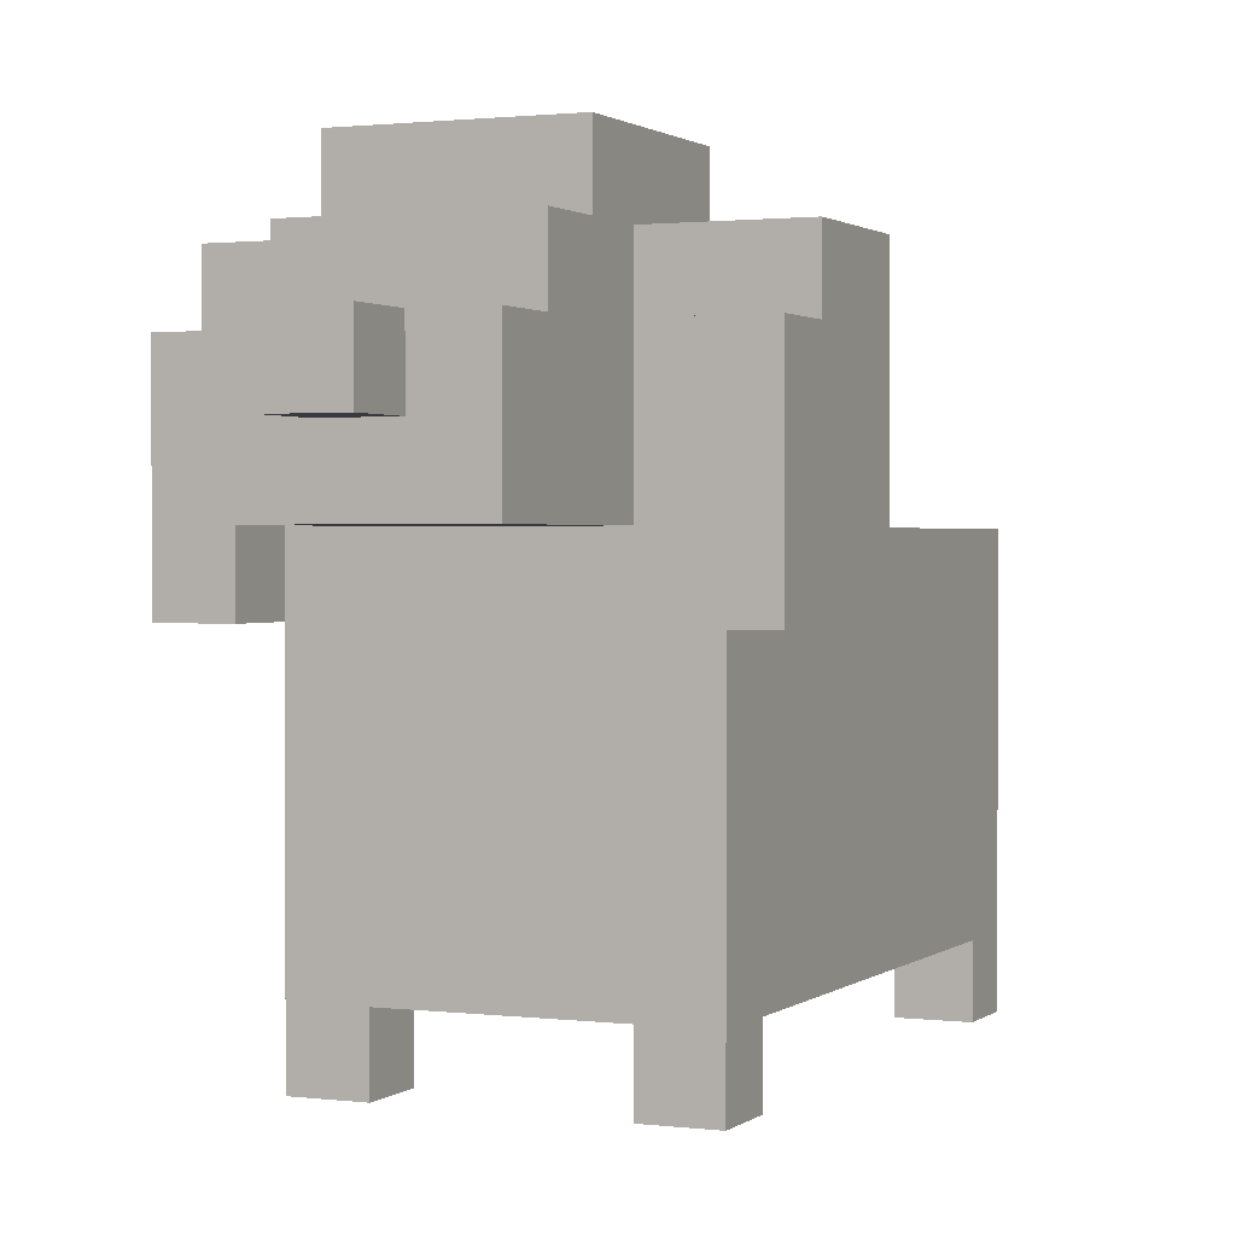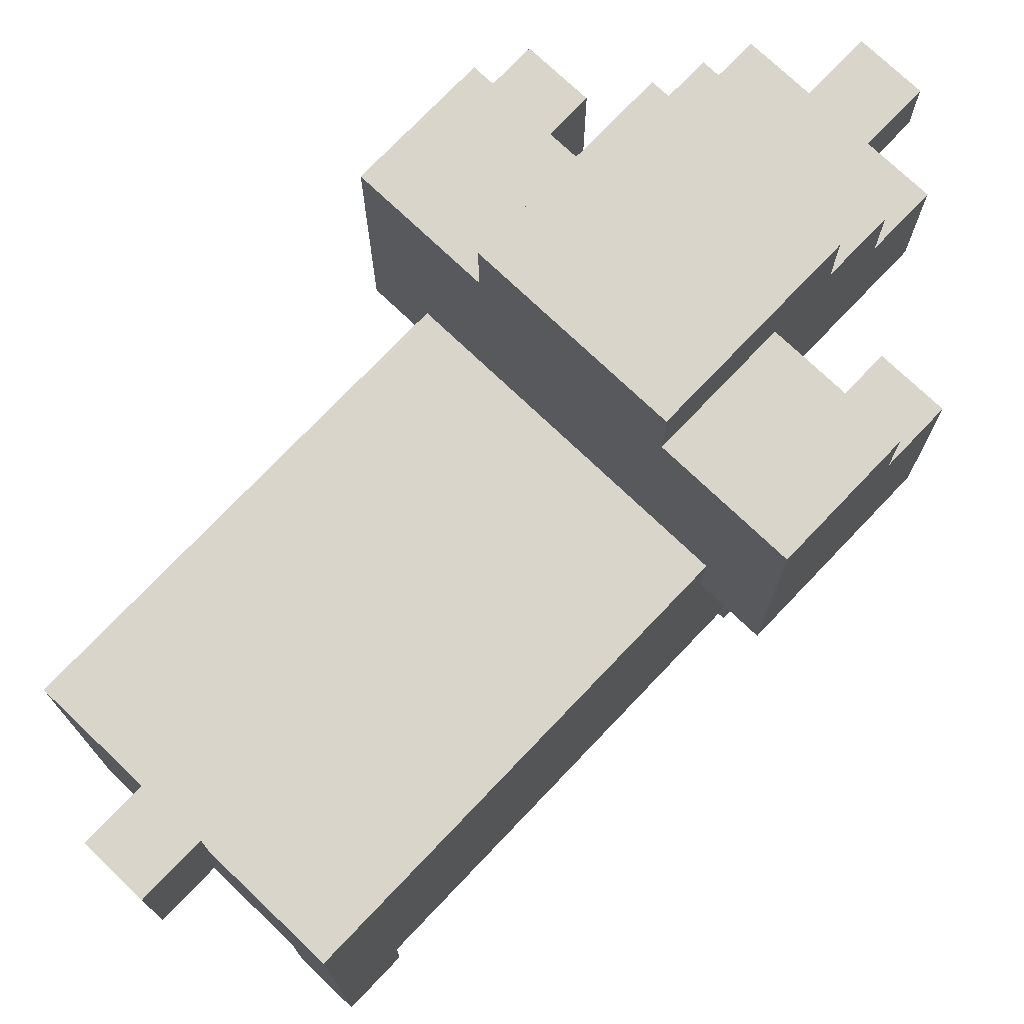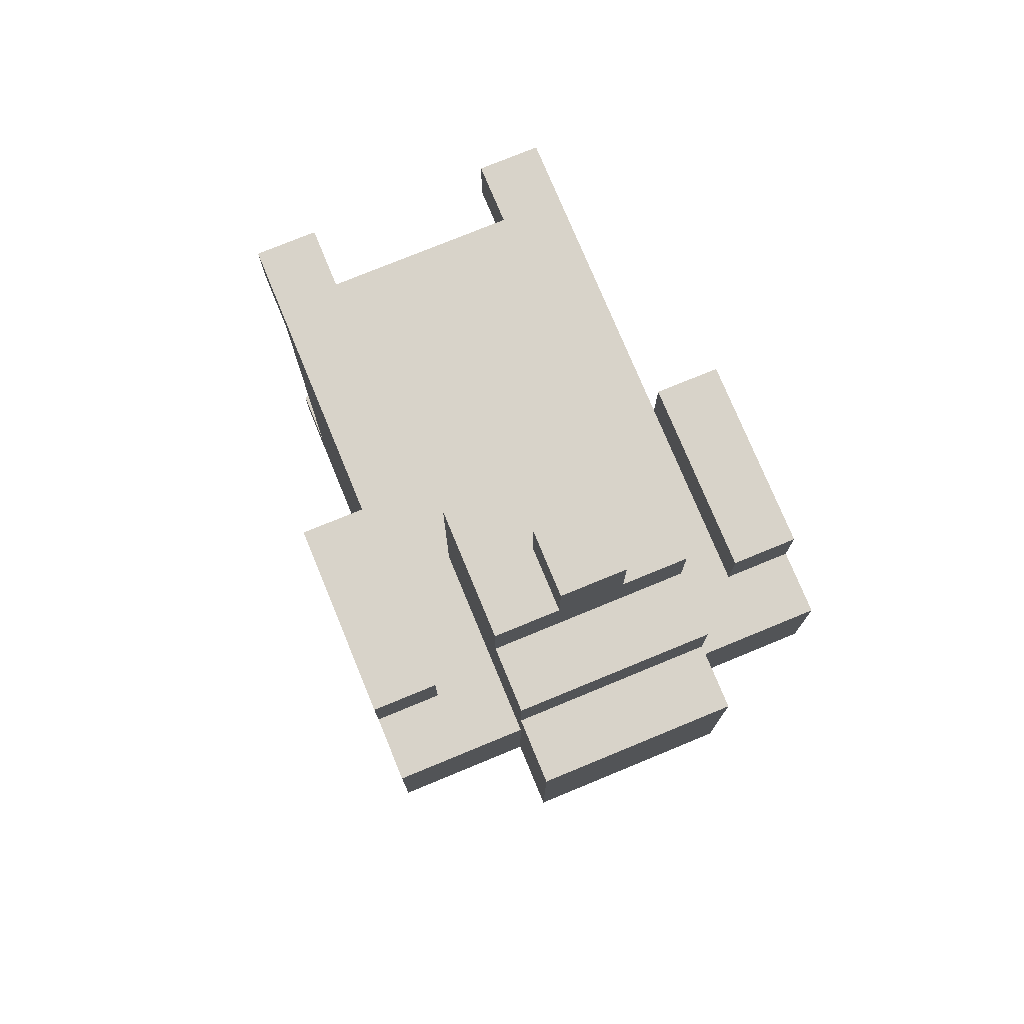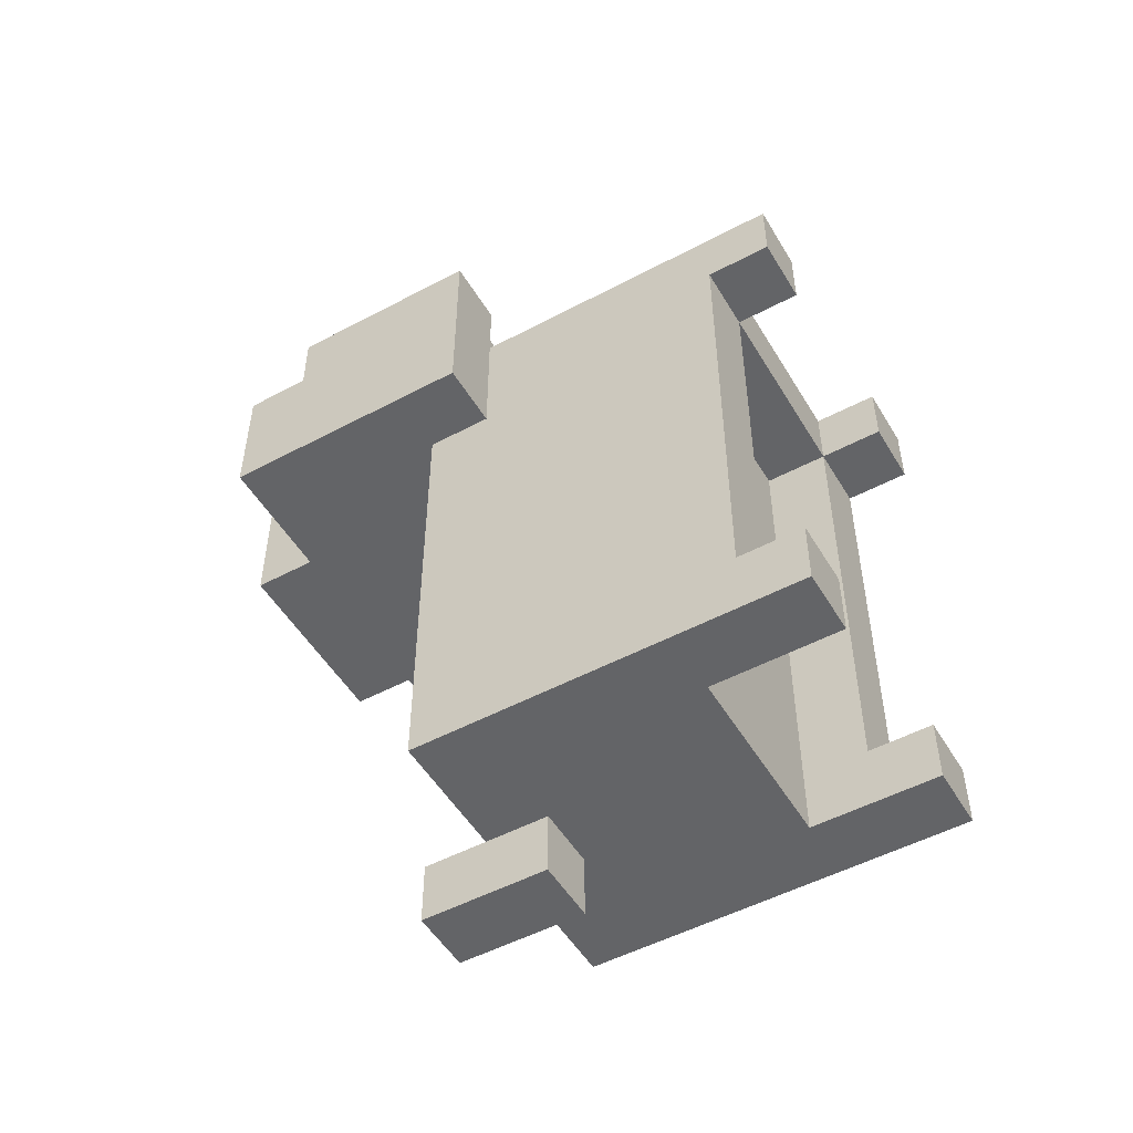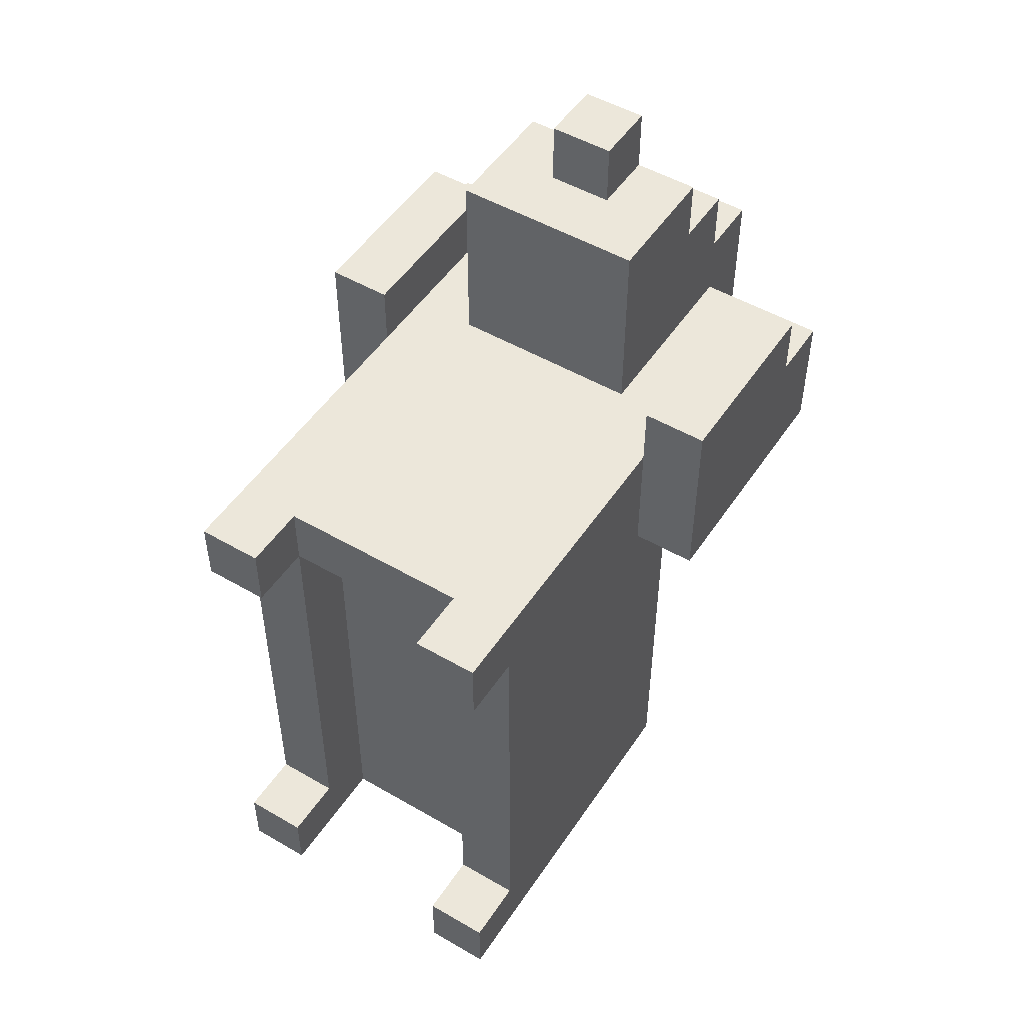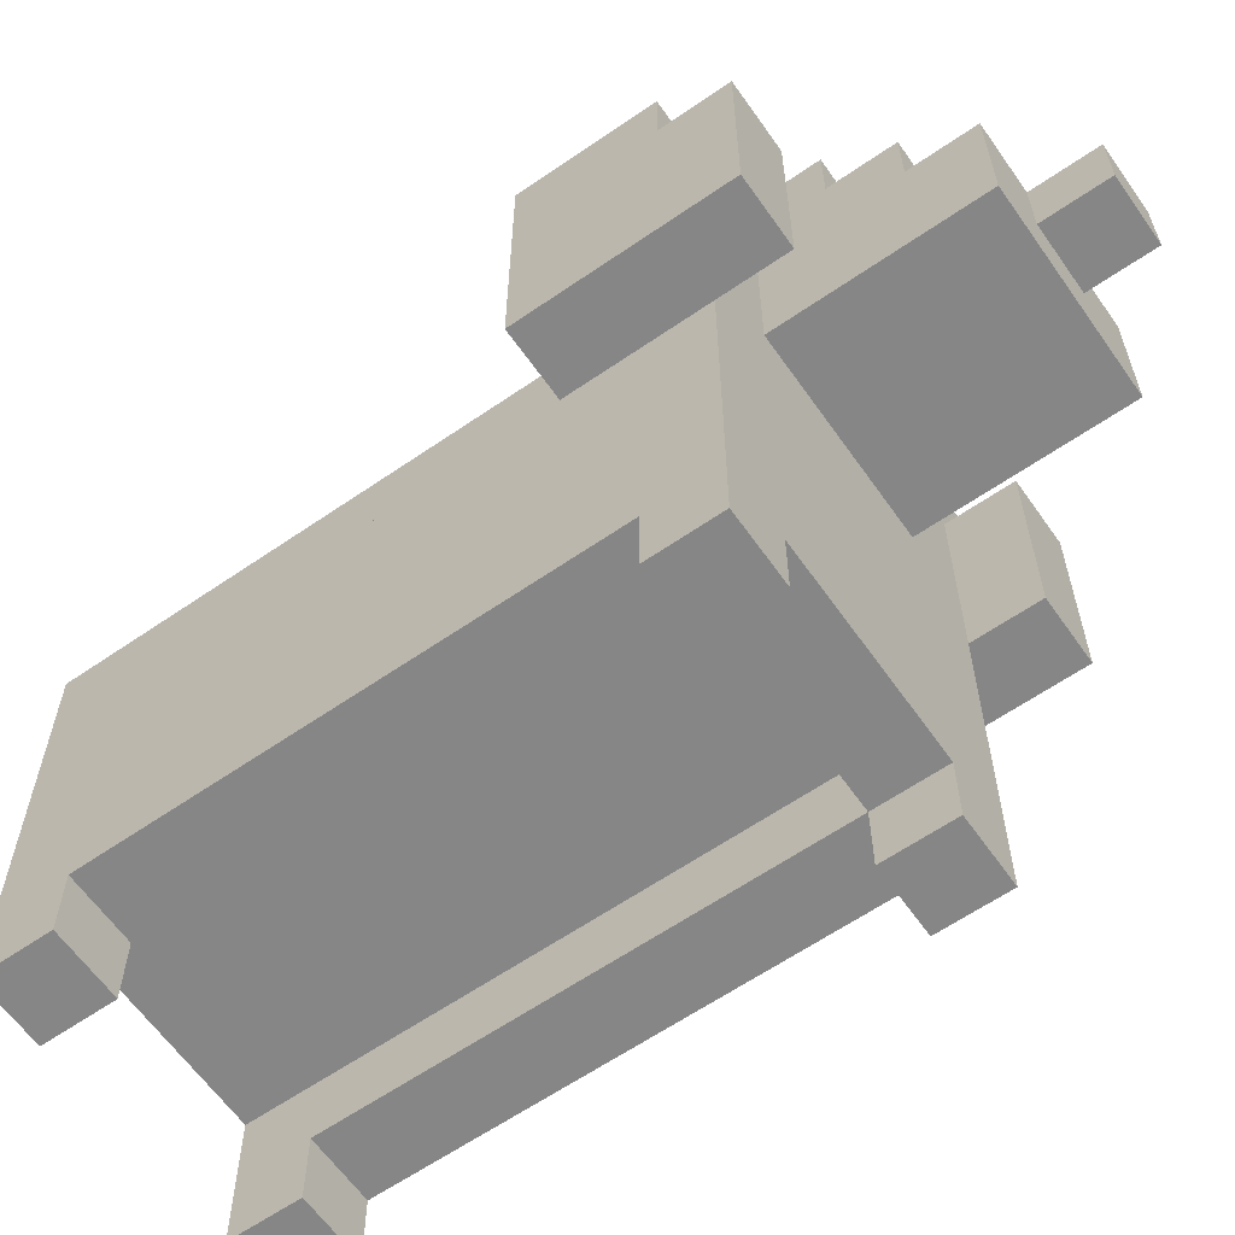
<metadata>
{"format":"obj","ext":"obj","renderer":"f3d","projection":"perspective","resolution":1024,"background":"white","views":[{"elev":1.3,"azim":23.9,"up":"+Y"},{"elev":74.5,"azim":-136.4,"up":"+Y"},{"elev":75.9,"azim":157.6,"up":"+Z"},{"elev":-51.2,"azim":-59.9,"up":"+Z"},{"elev":50.4,"azim":32.5,"up":"+Z"},{"elev":-62.2,"azim":-55.0,"up":"+Y"}]}
</metadata>
<code>
v 0.3 0.5 -0.6
v 0.3 0.2 -0.6
v -0.2 0.2 -0.6
v -0.2 0.5 -0.6
v 0.4 0.9 0.1
v 0.4 0.6 0.1
v -0.3 0.6 0.1
v -0.3 0.9 0.1
v 0.1 0.7 -0.7
v 0.1 0.5 -0.7
v 0 0.5 -0.7
v 0 0.7 -0.7
v -0.1 0.2 -0.6
v -0.1 0 -0.6
v -0.2 0 -0.6
v 0.3 0 -0.6
v 0.2 0 -0.6
v 0.2 0.2 -0.6
v 0.2 1 0.1
v 0.2 0.9 0.1
v -0.1 0.9 0.1
v -0.1 1 0.1
v 0.2 0.2 0.2
v 0.2 0.1 0.2
v -0.1 0.1 0.2
v -0.1 0.2 0.2
v 0 0.6 -0.6
v 0 0.5 -0.6
v -0.2 0.6 -0.6
v 0.3 0.6 -0.6
v 0.1 0.5 -0.6
v 0.1 0.6 -0.6
v -0.2 0.6 0.1
v -0.2 0.5 0.1
v -0.3 0.5 0.1
v 0.4 0.5 0.1
v 0.3 0.5 0.1
v 0.3 0.6 0.1
v -0.1 0 0.2
v -0.2 0 0.2
v -0.2 0.1 0.2
v 0.3 0.1 0.2
v 0.3 0 0.2
v 0.2 0 0.2
v -0.2 0.6 0.3
v -0.2 0.1 0.3
v 0.3 0.1 0.3
v 0.3 0.6 0.3
v -0.3 0.8 0.4
v -0.3 0.5 0.4
v -0.2 0.5 0.4
v -0.2 0.8 0.4
v 0.3 0.8 0.4
v 0.3 0.5 0.4
v 0.4 0.5 0.4
v 0.4 0.8 0.4
v -0.2 0.8 0.3
v -0.1 0.6 0.3
v -0.1 0.8 0.3
v 0.2 0.8 0.3
v 0.2 0.6 0.3
v 0.3 0.8 0.3
v -0.1 1 0.4
v -0.1 0.9 0.4
v 0.2 0.9 0.4
v 0.2 1 0.4
v -0.1 0.9 0.5
v -0.1 0.8 0.5
v 0.2 0.8 0.5
v 0.2 0.9 0.5
v -0.1 0.7 0.6
v -0.1 0.6 0.6
v 0.2 0.6 0.6
v 0.2 0.7 0.6
v -0.3 0.9 0.3
v -0.3 0.8 0.3
v -0.1 0.9 0.3
v 0.2 0.9 0.3
v 0.4 0.8 0.3
v 0.4 0.9 0.3
v 0 0.7 -0.6
v 0.1 0.7 -0.6
v -0.2 0.1 -0.5
v -0.2 0 -0.5
v -0.1 0 -0.5
v -0.1 0.1 -0.5
v 0.2 0.1 -0.5
v 0.2 0 -0.5
v 0.3 0 -0.5
v 0.3 0.1 -0.5
v -0.2 0 0.3
v -0.1 0 0.3
v -0.1 0.1 0.3
v 0.2 0.1 0.3
v 0.2 0 0.3
v 0.3 0 0.3
v -0.1 0.8 0.6
v 0 0.7 0.6
v 0 0.8 0.6
v 0.1 0.8 0.6
v 0.1 0.7 0.6
v 0.2 0.8 0.6
v 0 0.8 0.7
v 0 0.7 0.7
v 0.1 0.7 0.7
v 0.1 0.8 0.7
v -0.2 0.1 -0.6
v -0.2 0.5 0.3
v -0.3 0.8 0.1
v 0.3 0.5 0.3
v 0.2 0.1 -0.6
v 0.3 0.1 -0.6
v 0.4 0.8 0.1
v -0.1 0.1 -0.6
g charlie
f 26 13 18 23
f 29 33 38 30
f 41 83 86 25
f 24 87 90 42
f 45 46 47 48
f 4 107 46 108
f 110 47 112 1
f 5 6 7 8
f 1 2 3 4
f 56 55 36 113
f 109 35 50 49
f 22 63 66 19
f 72 58 61 73
f 62 110 54 53
f 54 37 36 55
f 53 54 55 56
f 52 51 108 57
f 49 50 51 52
f 50 35 34 51
f 59 58 72 97
f 102 73 61 60
f 20 78 80 5
f 8 75 77 21
f 2 16 17 18
f 12 11 28 81
f 82 31 10 9
f 13 14 15 3
f 60 61 48 62
f 57 45 58 59
f 9 10 11 12
f 26 25 114 13
f 18 111 24 23
f 29 4 34 33
f 38 37 1 30
f 63 64 65 66
f 68 97 102 69
f 67 68 69 70
f 22 21 64 63
f 64 67 70 65
f 71 72 73 74
f 19 20 21 22
f 23 24 25 26
f 66 65 20 19
f 93 25 24 94
f 75 76 59 77
f 78 60 79 80
f 70 69 60 78
f 30 1 31 32
f 27 28 4 29
f 8 109 76 75
f 77 59 68 67
f 80 79 113 5
f 83 84 85 86
f 81 27 32 82
f 25 39 40 41
f 42 43 44 24
f 33 34 35 7
f 6 36 37 38
f 87 88 89 90
f 76 49 52 57
f 62 53 56 79
f 99 103 106 100
f 47 96 43 42
f 106 105 101 100
f 12 81 82 9
f 91 40 39 92
f 95 44 43 96
f 104 98 101 105
f 28 11 10 31
f 84 15 14 85
f 88 17 16 89
f 93 92 39 25
f 100 101 74 102
f 103 104 105 106
f 107 15 84 83
f 46 91 92 93
f 94 95 96 47
f 97 71 98 99
f 99 98 104 103
f 86 85 14 114
f 90 89 16 112
f 111 17 88 87
f 41 40 91 46
f 24 44 95 94

</code>
